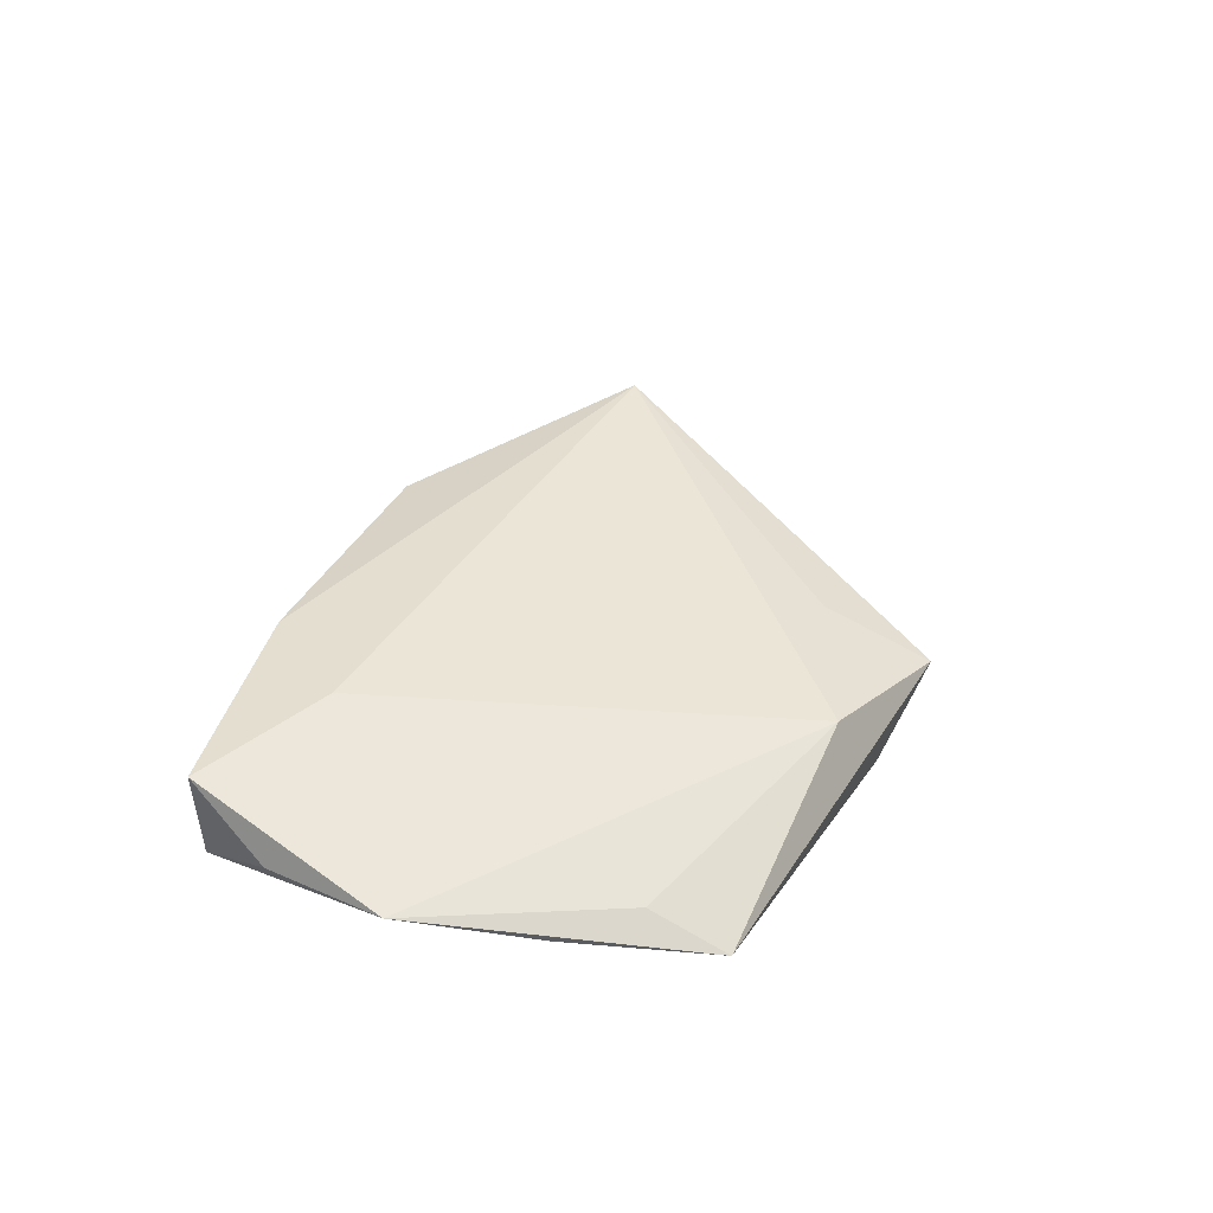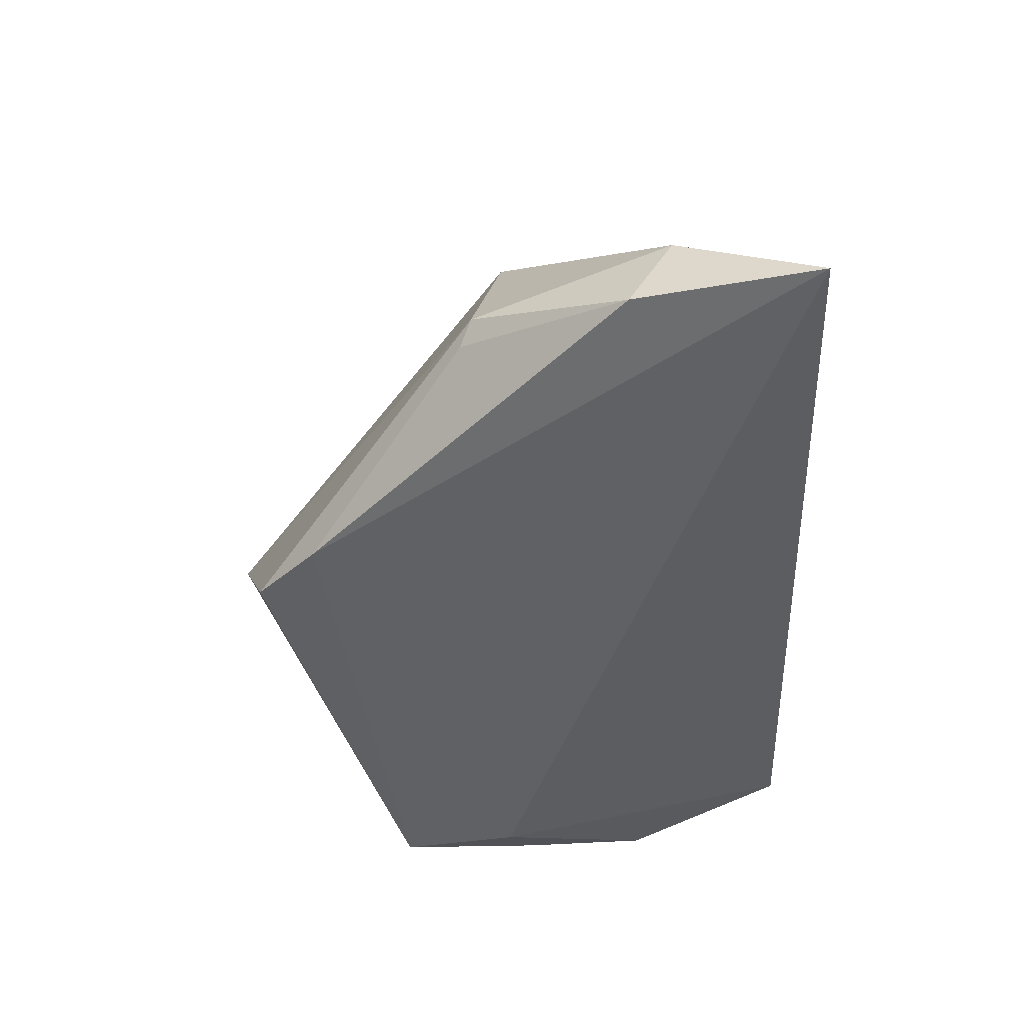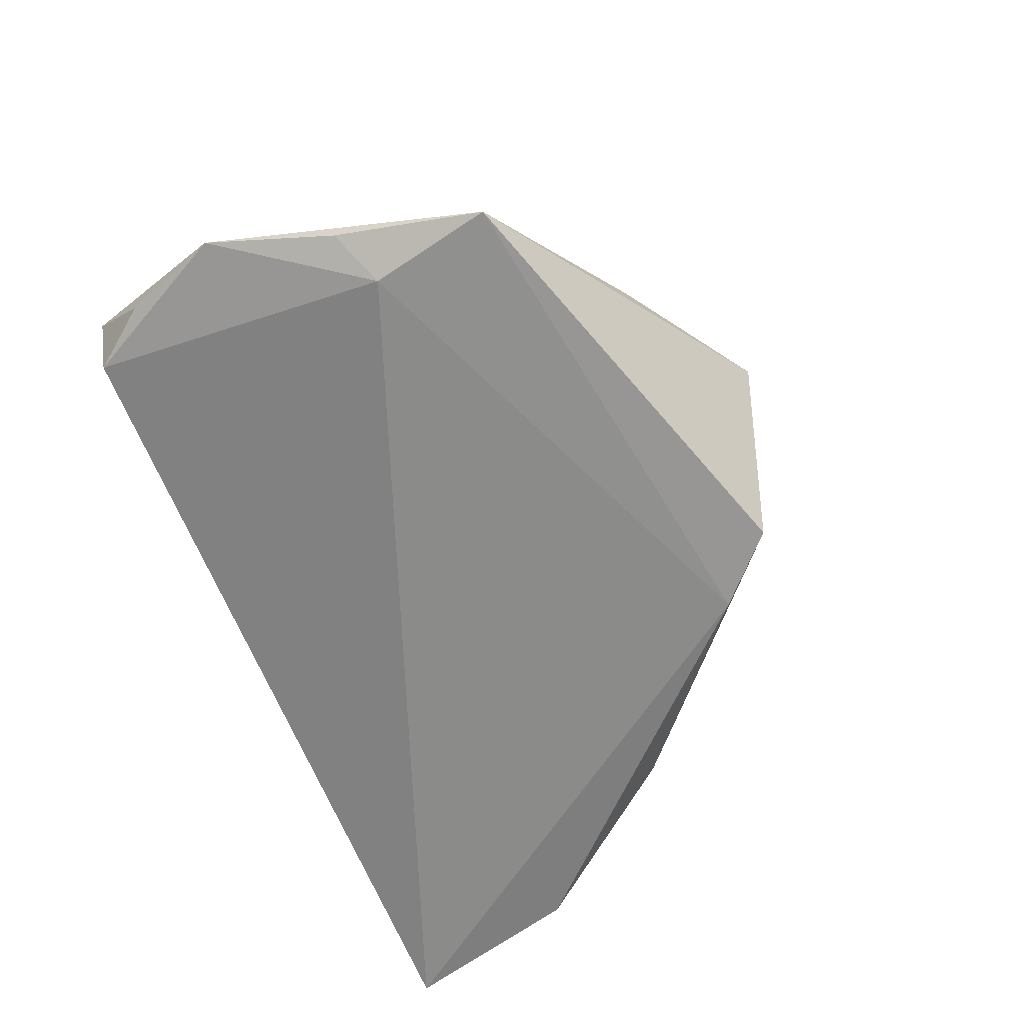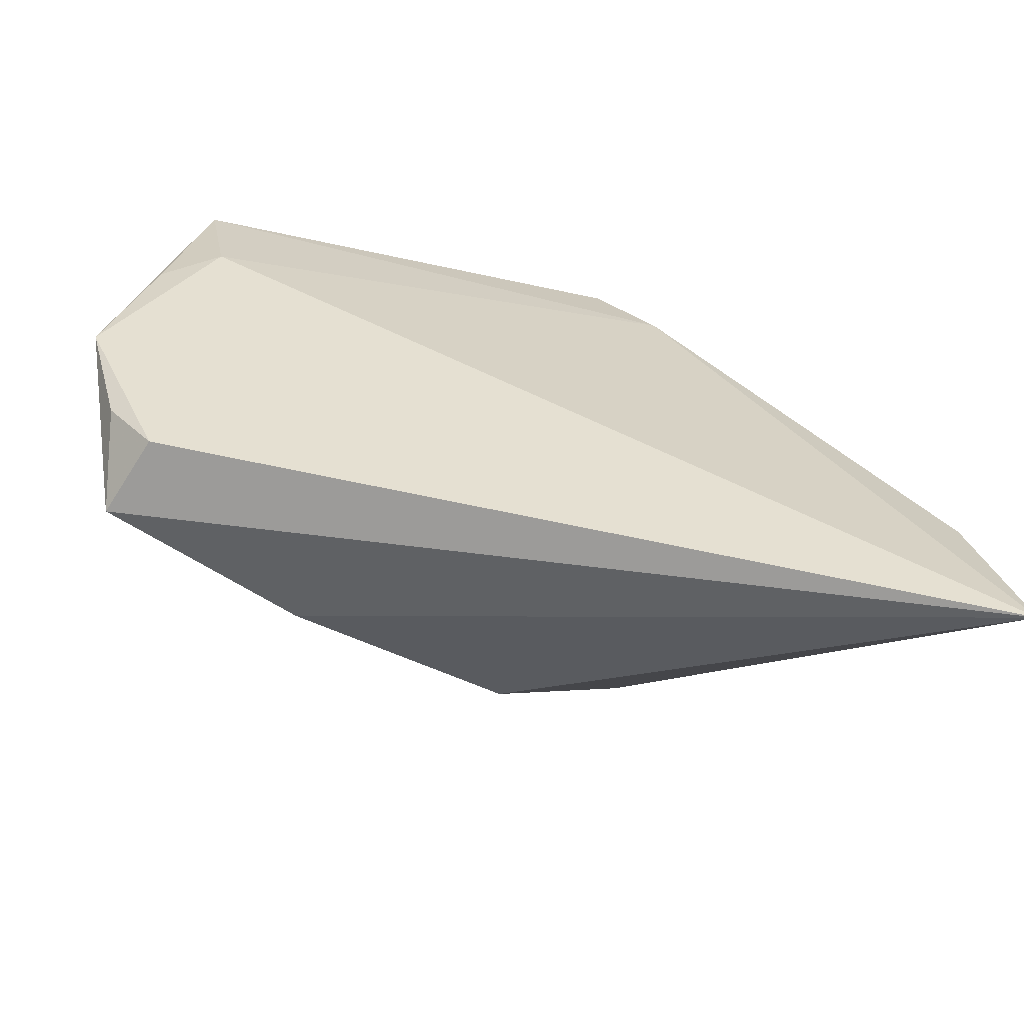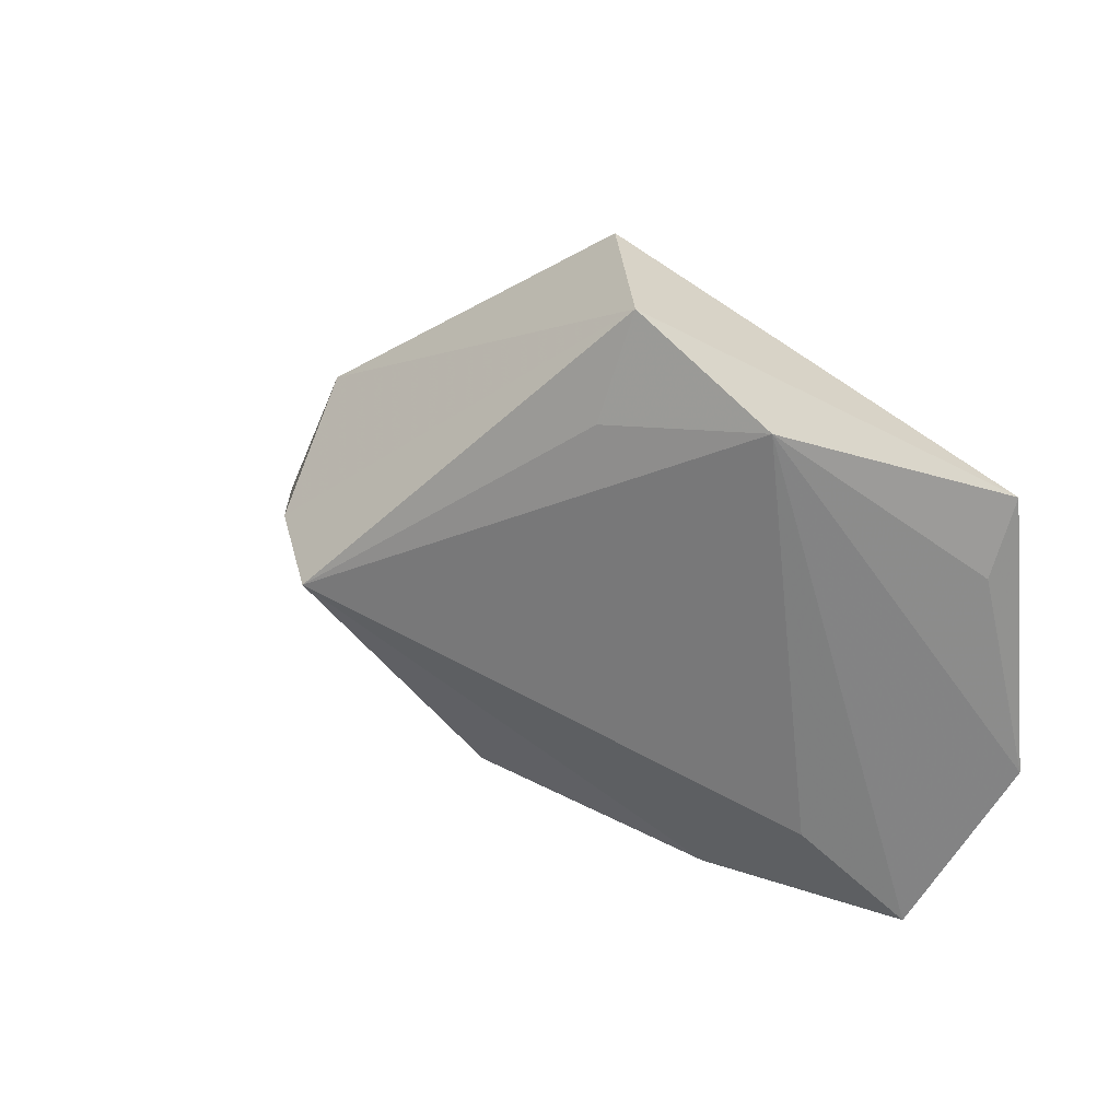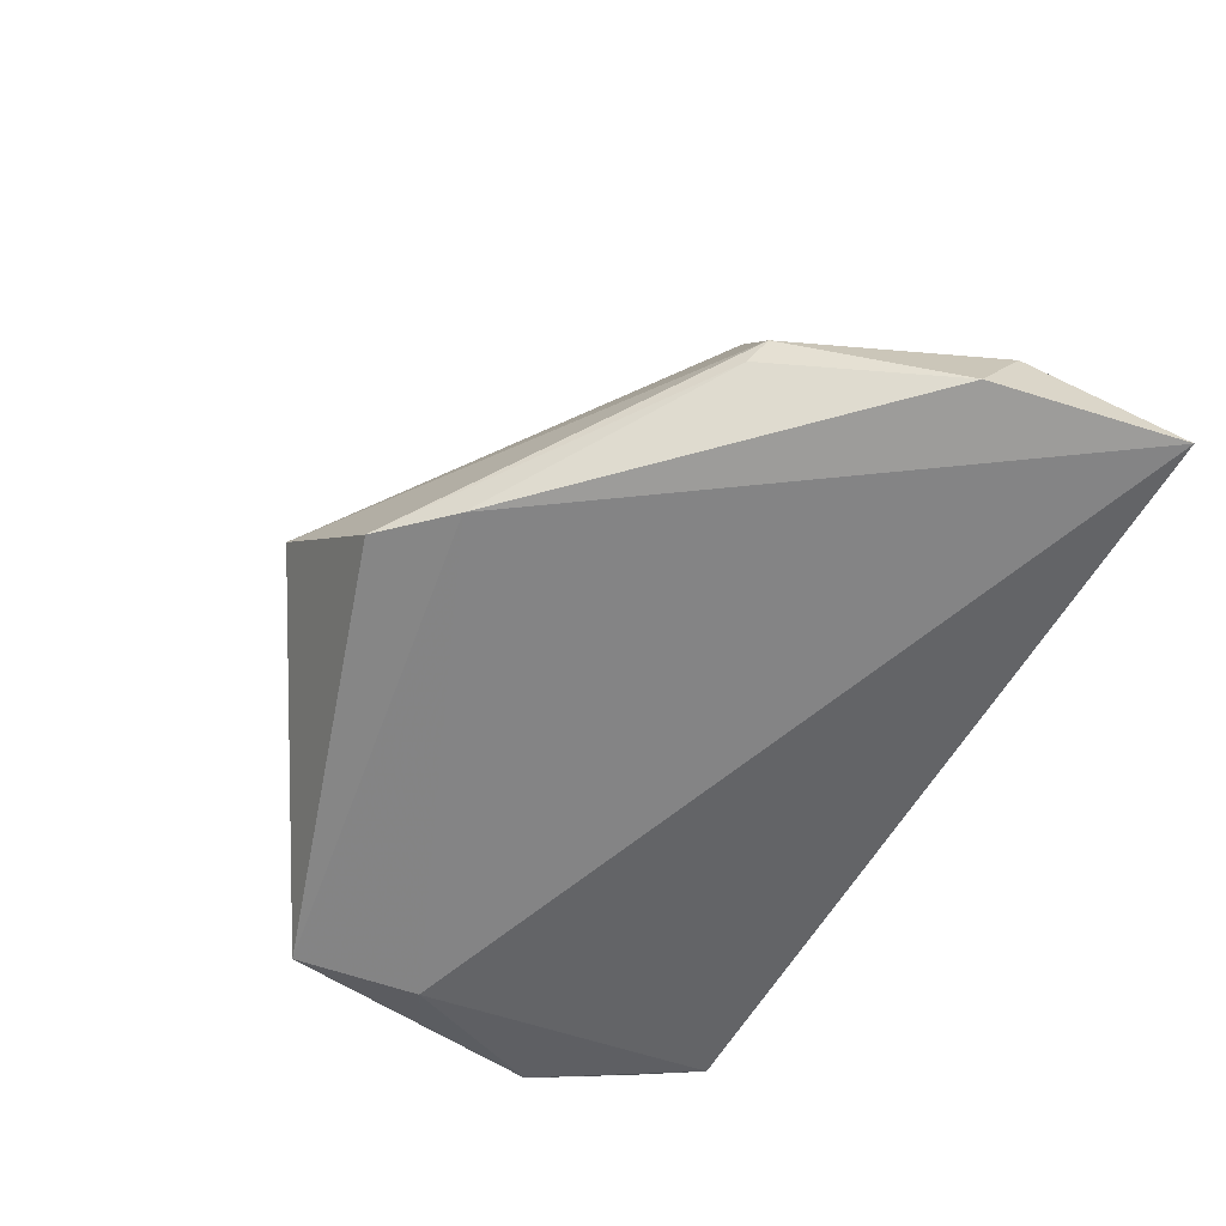
<metadata>
{"format":"obj","ext":"obj","renderer":"f3d","projection":"perspective","resolution":1024,"background":"white","views":[{"elev":18.0,"azim":95.1,"up":"+Z"},{"elev":-47.5,"azim":-87.8,"up":"+Z"},{"elev":-63.7,"azim":113.6,"up":"+Z"},{"elev":-65.1,"azim":162.7,"up":"+Y"},{"elev":41.4,"azim":33.7,"up":"+Y"},{"elev":-61.5,"azim":-117.8,"up":"+Z"}]}
</metadata>
<code>
v -0.006438 0.0413 -0.01435
v -0.05926 -0.03391 -0.01542
v -0.04166 0.01163 -0.005769
v 0.05483 0.005281 -0.01185
v 0.02637 -0.0293 0.01355
v 0.007512 0.03367 0.0112
v -0.05548 -0.01571 -0.004155
v -0.002551 -0.01909 0.02229
v -0.04416 0.01013 -0.003233
v 0.03833 -0.0207 0.009426
v 0.008537 0.04688 0.004838
v 0.04883 -0.03316 -0.00569
v 0.04801 0.008562 -0.01542
v 0.02671 0.03562 0.003512
v 0.0506 0.01523 -0.009508
v -0.0545 -0.009908 -0.01399
v -0.0344 0.006735 0.02083
v -0.02293 0.008183 0.03133
v 0.05164 -0.03391 0.004256
v 0.05961 -0.01167 -0.007636
v 0.05086 0.0246 -0.01472
v -0.0145 0.03302 -0.01542
v 0.05454 -0.02537 -0.004701
f 14 18 10
f 11 1 9
f 23 12 20
f 2 18 7
f 2 8 18
f 20 12 13
f 12 2 13
f 21 1 11
f 11 14 21
f 11 18 6
f 6 14 11
f 18 14 6
f 12 23 19
f 19 2 12
f 19 23 20
f 20 14 19
f 19 14 10
f 7 18 17
f 17 9 7
f 17 18 11
f 11 9 17
f 7 9 16
f 16 2 7
f 15 14 20
f 20 21 15
f 15 21 14
f 20 13 4
f 4 21 20
f 13 21 4
f 8 2 5
f 2 19 5
f 18 8 5
f 10 18 5
f 5 19 10
f 3 9 1
f 3 16 9
f 2 16 22
f 22 13 2
f 22 3 1
f 16 3 22
f 1 21 22
f 22 21 13

</code>
